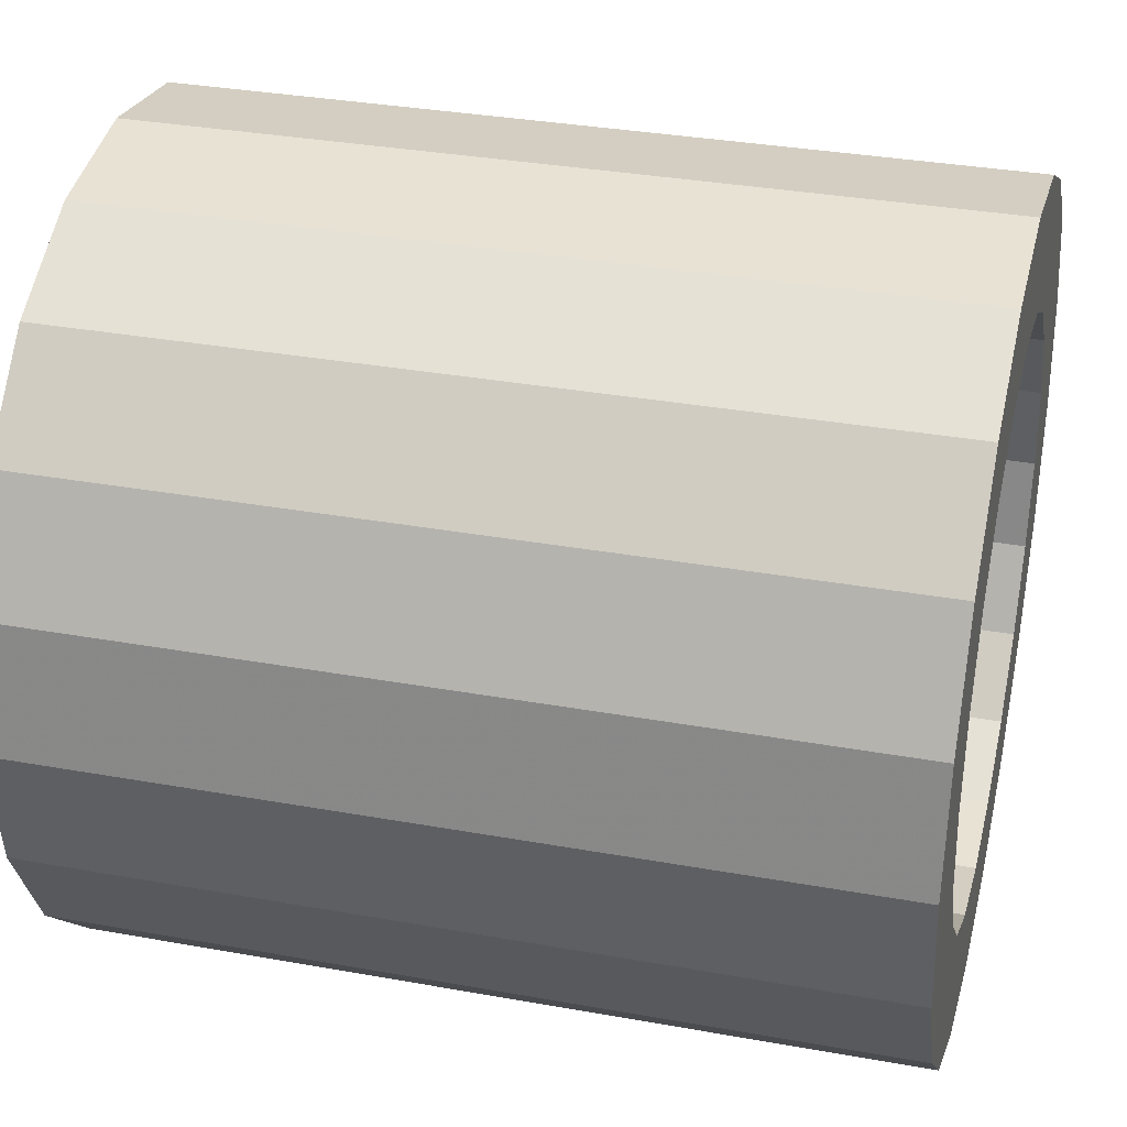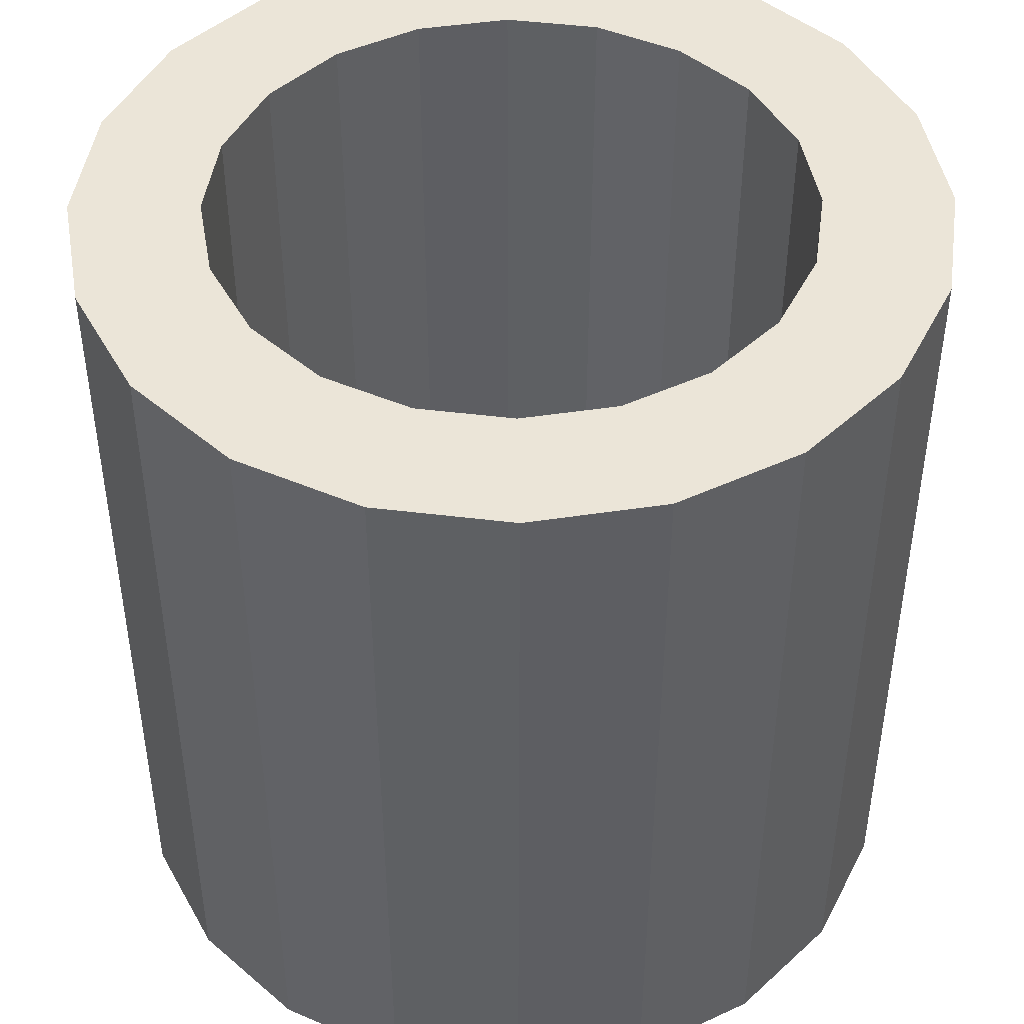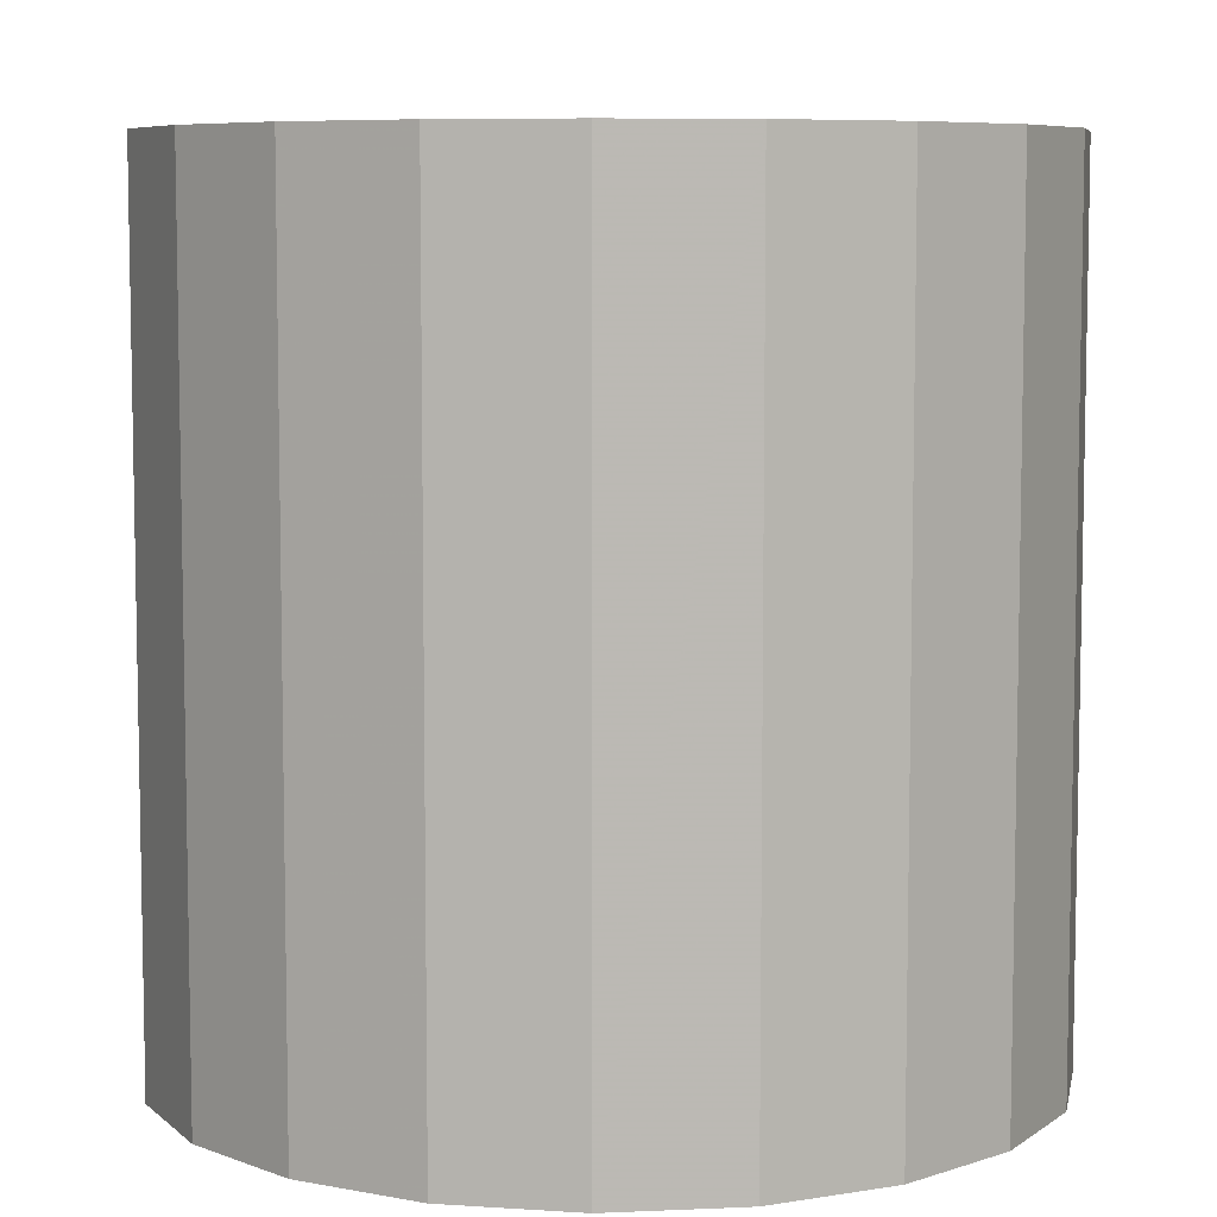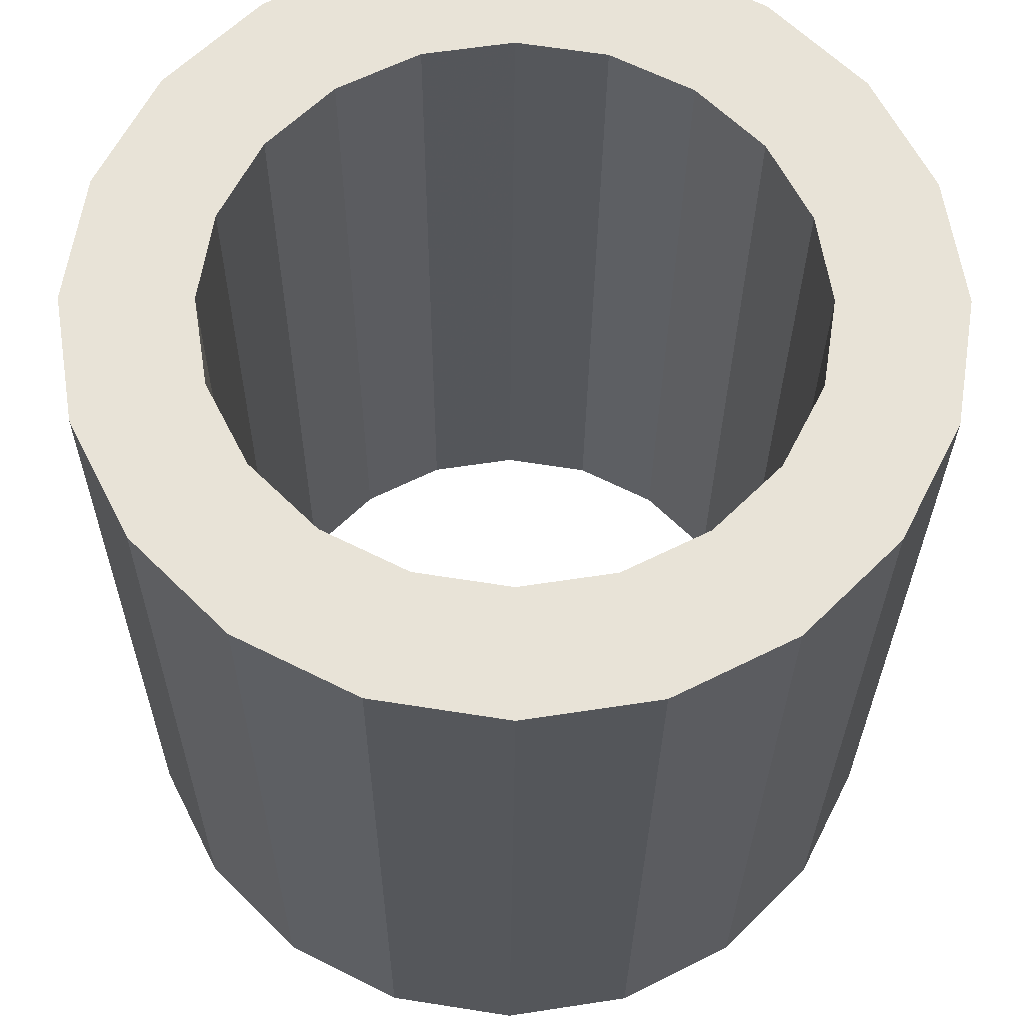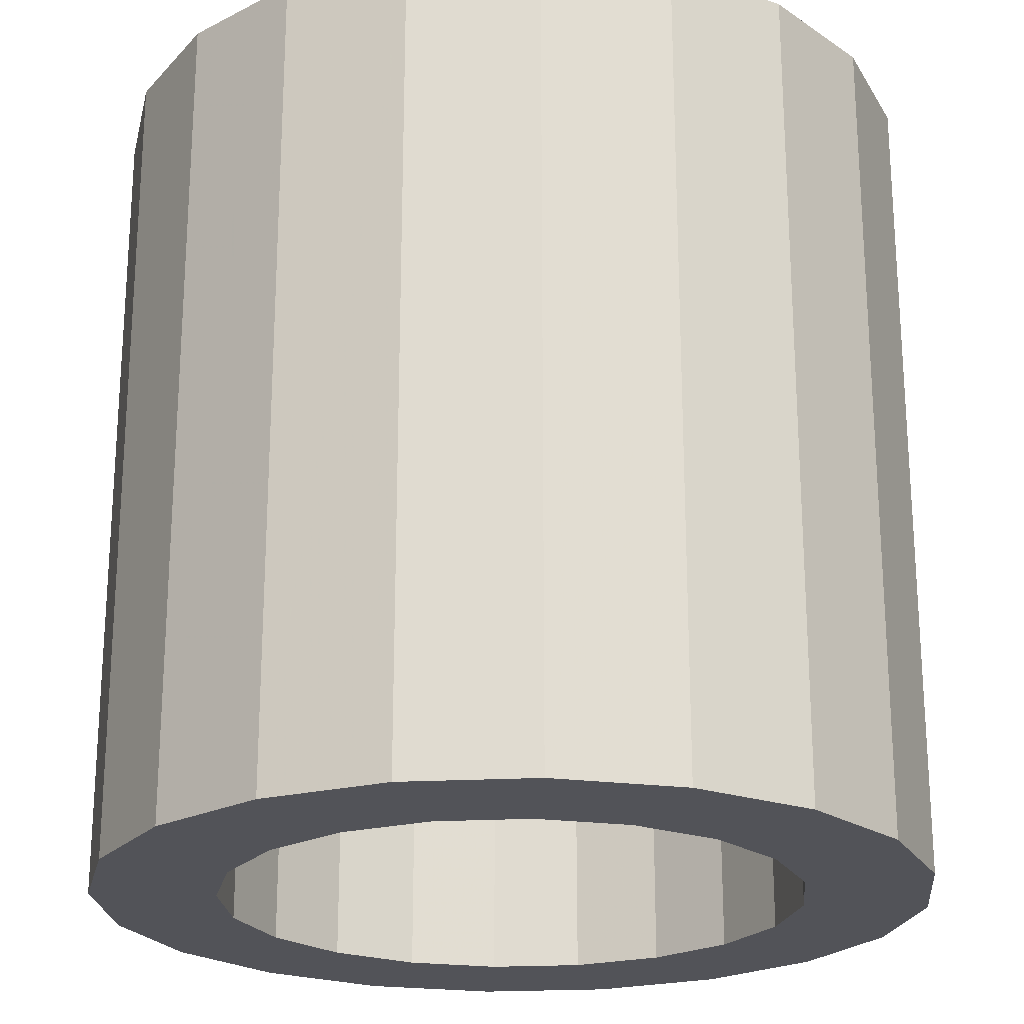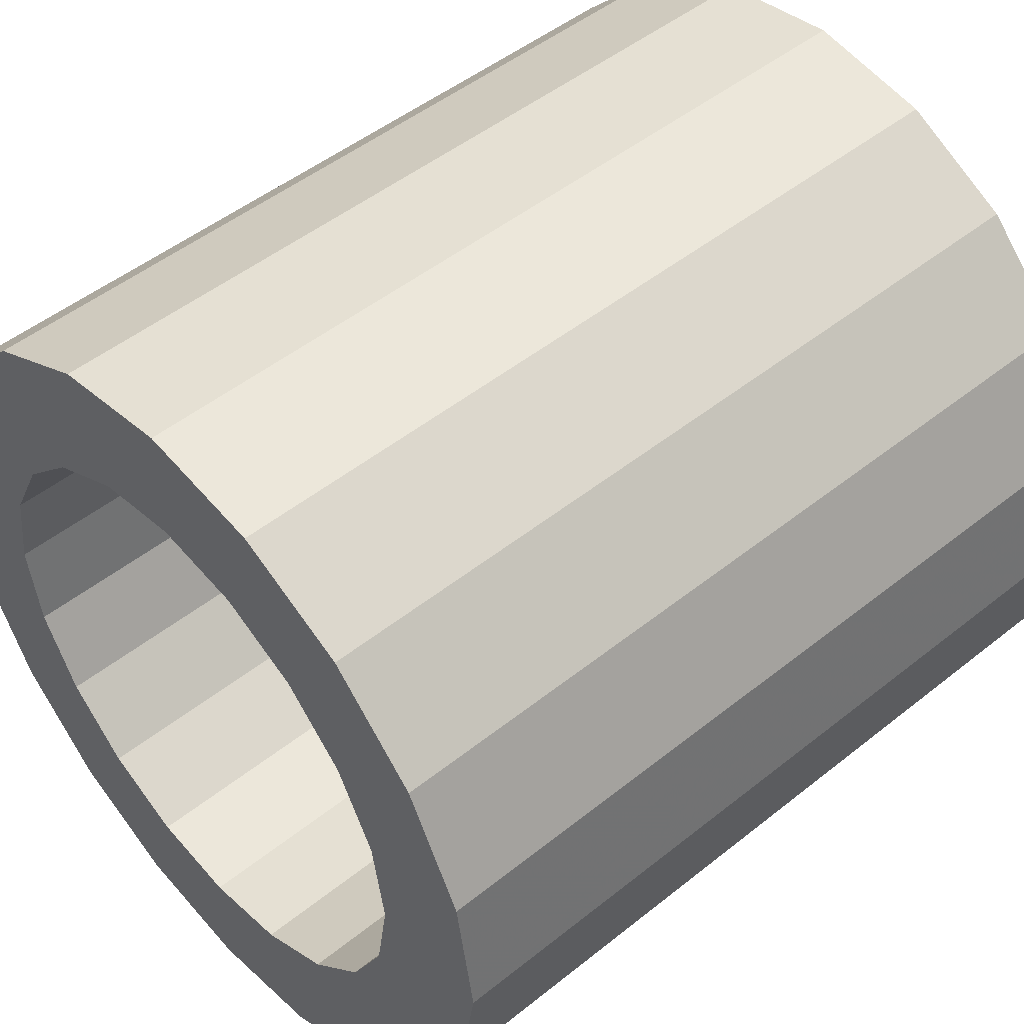
<metadata>
{"format":"obj","ext":"obj","renderer":"f3d","projection":"perspective","resolution":1024,"background":"white","views":[{"elev":33.3,"azim":103.9,"up":"+Y"},{"elev":45.9,"azim":-0.9,"up":"+Z"},{"elev":7.2,"azim":55.7,"up":"+Z"},{"elev":-27.7,"azim":-0.4,"up":"+Y"},{"elev":-22.6,"azim":158.2,"up":"+Z"},{"elev":49.1,"azim":-131.6,"up":"+Y"}]}
</metadata>
<code>
o obj_0
v -6.66 		2.164 		0
v -7.002 		0 		0
v -5.665 		4.116 		0
v 2.164 		-6.66 		0
v 4.116 		-5.665 		0
v -4.116 		5.665 		0
v -2.164 		6.66 		0
v 0 		-7.002 		0
v -6.66 		-2.164 		20
v 7.002 		0 		0
v 10 		0 		0
v -7.002 		0 		20
v 9.511 		-3.09 		0
v 0 		7.002 		0
v 8.09 		-5.878 		0
v 0 		-10 		0
v -3.09 		-9.511 		0
v -5.878 		-8.09 		0
v -3.09 		9.511 		0
v -5.878 		8.09 		0
v 7.002 		0 		20
v 6.66 		-2.164 		20
v 5.878 		-8.09 		0
v 3.09 		-9.511 		0
v 5.665 		-4.116 		20
v -10 		0 		20
v -9.511 		3.09 		20
v 2.164 		6.66 		0
v -8.09 		-5.878 		0
v 4.116 		-5.665 		20
v -9.511 		-3.09 		0
v -10 		0 		0
v -2.164 		-6.66 		0
v -4.116 		-5.665 		0
v -6.66 		2.164 		20
v 4.116 		5.665 		0
v 2.164 		-6.66 		20
v -5.665 		-4.116 		0
v -5.665 		4.116 		20
v -8.09 		-5.878 		20
v -3.09 		-9.511 		20
v -5.878 		-8.09 		20
v 5.665 		4.116 		0
v 0 		-7.002 		20
v 6.66 		2.164 		0
v 0 		-10 		20
v -4.116 		5.665 		20
v 9.511 		-3.09 		20
v -6.66 		-2.164 		0
v 10 		0 		20
v 8.09 		-5.878 		20
v -2.164 		6.66 		20
v -2.164 		-6.66 		20
v -8.09 		5.878 		0
v 3.09 		-9.511 		20
v 5.878 		-8.09 		20
v 0 		7.002 		20
v 2.164 		6.66 		20
v -4.116 		-5.665 		20
v -9.511 		-3.09 		20
v -9.511 		3.09 		0
v 9.511 		3.09 		20
v 4.116 		5.665 		20
v 8.09 		5.878 		20
v 0 		10 		0
v 3.09 		9.511 		0
v 5.878 		8.09 		0
v 5.665 		4.116 		20
v 6.66 		-2.164 		0
v 5.878 		8.09 		20
v 6.66 		2.164 		20
v 8.09 		5.878 		0
v 9.511 		3.09 		0
v 3.09 		9.511 		20
v 5.665 		-4.116 		0
v 0 		10 		20
v -3.09 		9.511 		20
v -5.878 		8.09 		20
v -8.09 		5.878 		20
v -5.665 		-4.116 		20
g group_0_undefined
f 2 32 1
f 75 23 5
f 3 20 6
f 7 6 20
f 4 5 23
f 11 13 69
f 15 69 13
f 23 75 15
f 12 26 9
f 18 33 17
f 17 33 16
f 8 4 16
f 23 24 4
f 16 4 24
f 30 51 25
f 31 32 49
f 2 49 32
f 28 67 36
f 37 56 30
f 44 53 46
f 47 79 39
f 21 22 50
f 25 51 22
f 50 22 48
f 48 22 51
f 52 78 47
f 45 43 72
f 72 73 45
f 42 41 53
f 40 42 80
f 41 46 53
f 37 44 46
f 46 55 37
f 56 37 55
f 51 30 56
f 57 76 52
f 60 9 26
f 80 9 40
f 54 61 27
f 54 27 79
f 43 36 72
f 19 65 7
f 20 19 7
f 14 7 65
f 28 14 65
f 65 66 28
f 67 28 66
f 72 36 67
f 26 27 32
f 61 32 27
f 3 39 35
f 62 64 71
f 73 11 45
f 10 45 11
f 24 55 16
f 46 16 55
f 70 66 74
f 1 35 2
f 47 39 3
f 66 76 74
f 21 50 71
f 24 23 55
f 19 77 76
f 35 1 3
f 3 1 54
f 20 3 54
f 61 54 1
f 32 61 1
f 19 20 78
f 19 78 77
f 78 52 77
f 79 47 78
f 77 52 76
f 76 57 58
f 63 70 58
f 68 70 63
f 70 74 58
f 76 58 74
f 78 20 79
f 54 79 20
f 62 71 50
f 68 71 64
f 70 68 64
f 8 16 33
f 34 33 18
f 39 79 35
f 79 27 35
f 27 26 35
f 12 35 26
f 57 7 14
f 51 56 23
f 38 34 18
f 18 29 38
f 44 8 53
f 33 53 8
f 59 42 53
f 57 14 58
f 28 58 14
f 15 13 48
f 15 48 51
f 49 38 29
f 29 31 49
f 63 43 68
f 34 59 33
f 53 33 59
f 28 36 58
f 63 58 36
f 50 48 11
f 13 11 48
f 60 40 9
f 80 42 59
f 10 11 69
f 68 43 71
f 26 32 31
f 63 36 43
f 34 38 59
f 80 59 38
f 69 15 75
f 71 43 45
f 10 21 71
f 49 80 38
f 42 40 18
f 71 45 10
f 17 41 42
f 17 42 18
f 35 12 2
f 23 56 55
f 41 17 46
f 16 46 17
f 12 49 2
f 23 15 51
f 6 47 3
f 6 7 47
f 52 47 7
f 10 69 22
f 57 52 7
f 22 69 75
f 49 9 80
f 9 49 12
f 10 22 21
f 26 31 60
f 75 25 22
f 31 29 40
f 31 40 60
f 25 75 5
f 25 5 30
f 4 37 5
f 30 5 37
f 29 18 40
f 44 37 8
f 4 8 37
f 62 50 73
f 11 73 50
f 73 72 64
f 73 64 62
f 72 67 70
f 70 64 72
f 67 66 70
f 66 65 76
f 65 19 76

</code>
